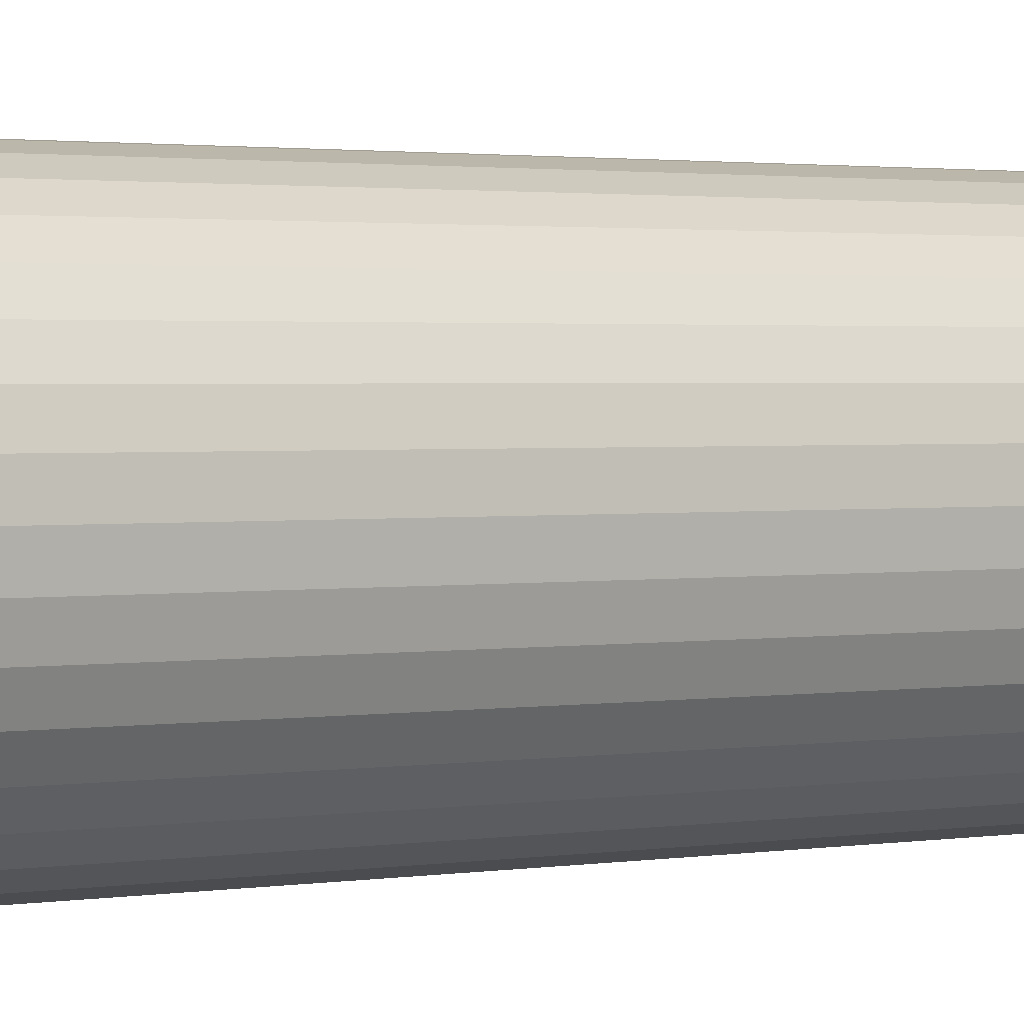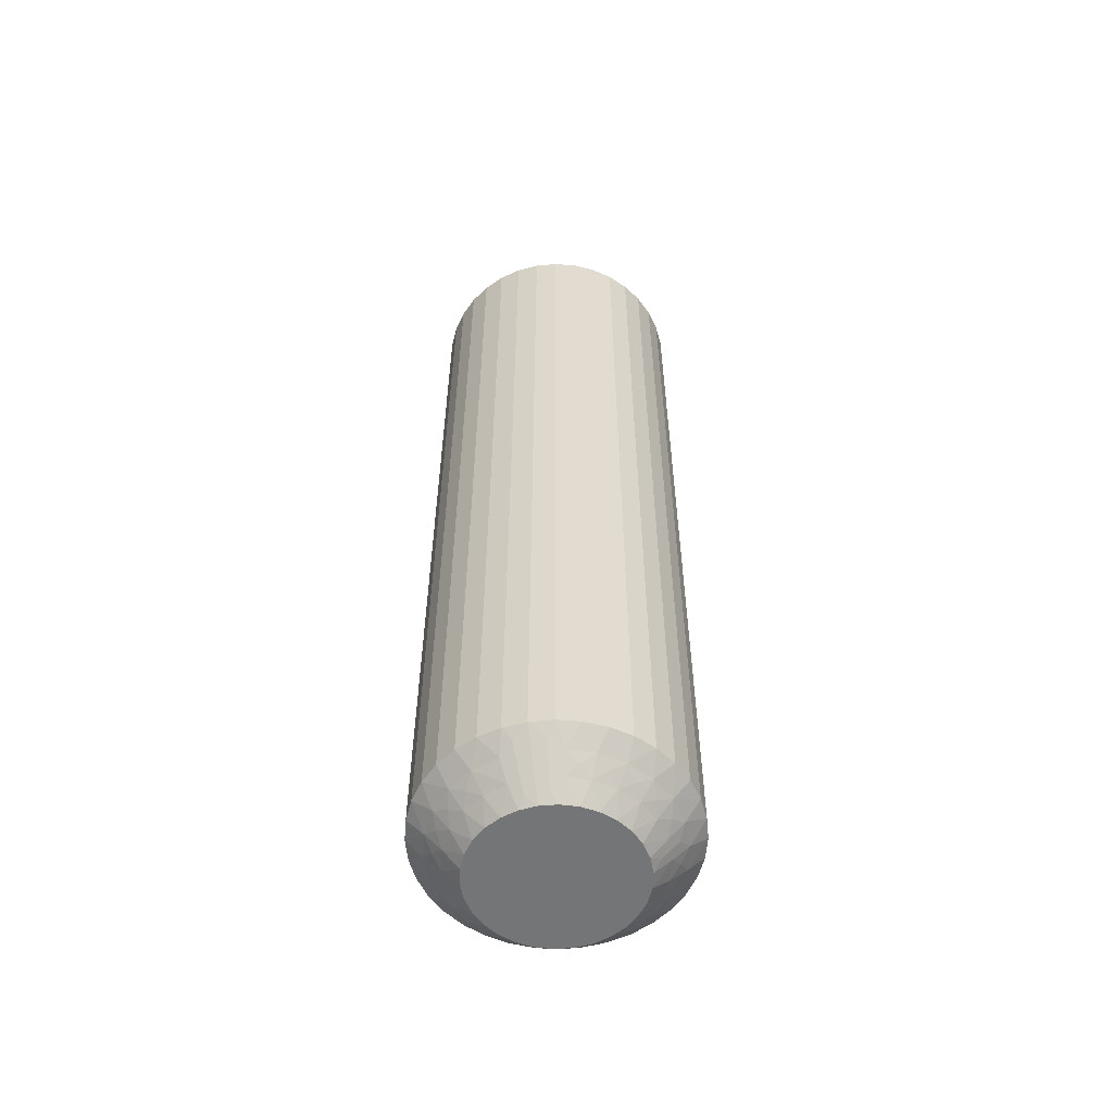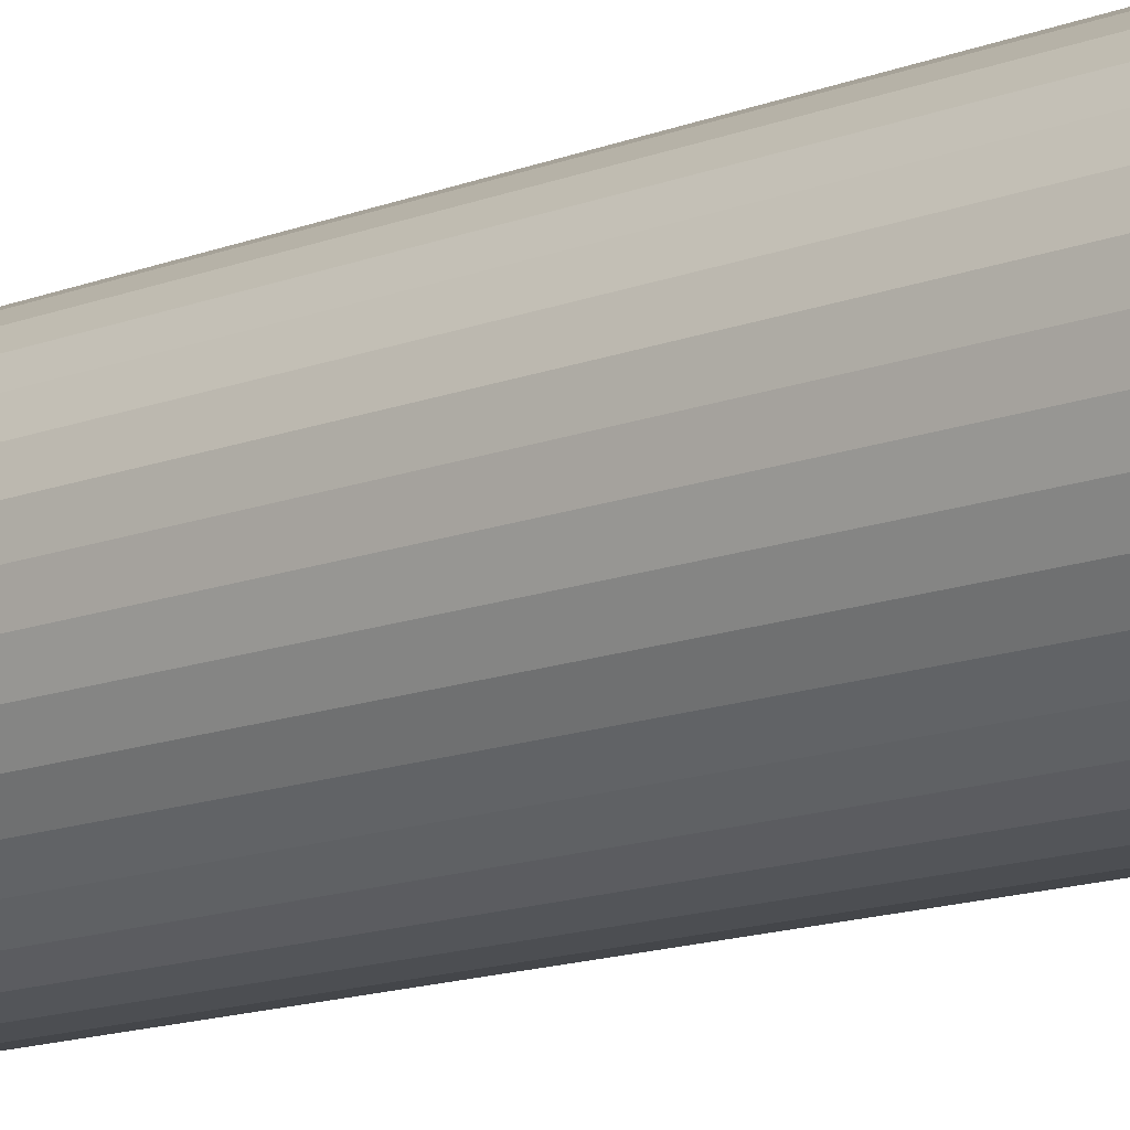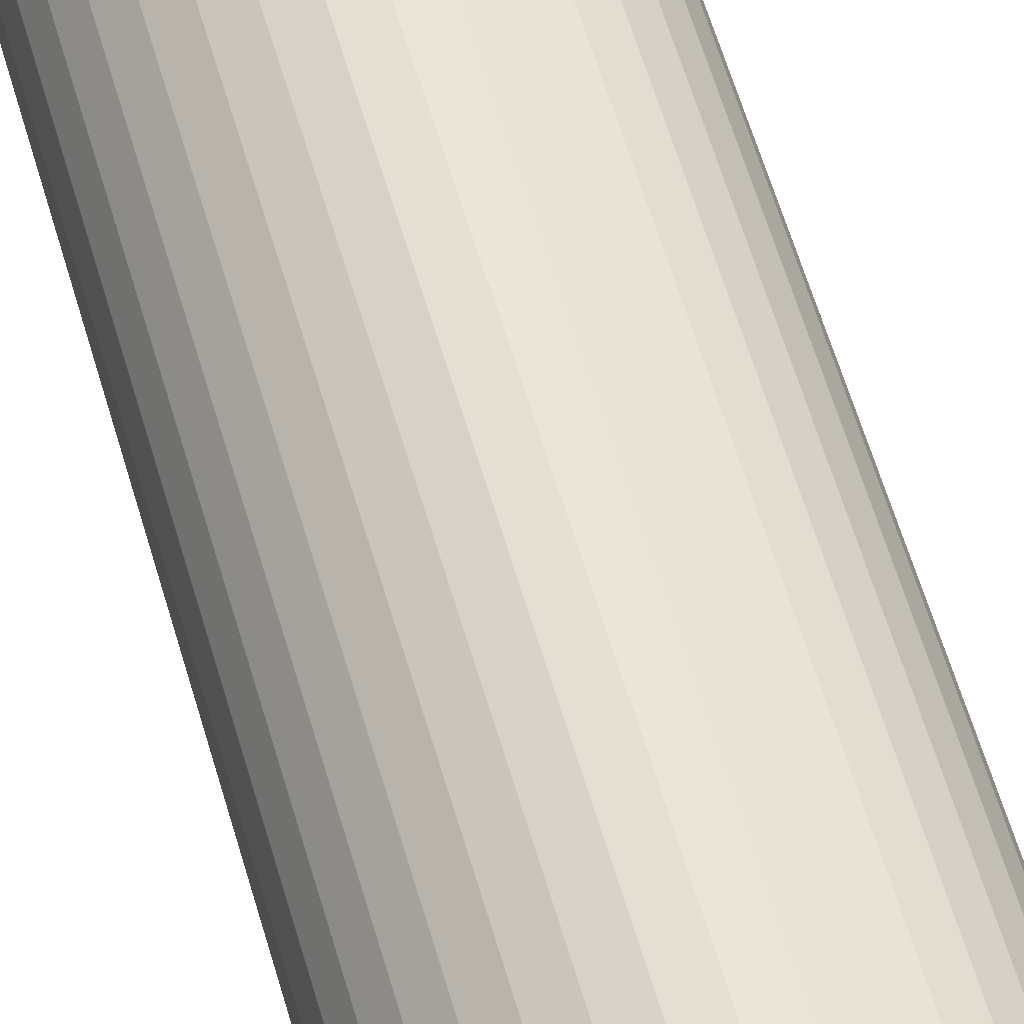
<metadata>
{"format":"obj","ext":"obj","renderer":"f3d","projection":"perspective","resolution":1024,"background":"white","views":[{"elev":1.4,"azim":-128.2,"up":"+Y"},{"elev":-56.5,"azim":149.3,"up":"+Z"},{"elev":-13.9,"azim":131.0,"up":"+Y"},{"elev":61.0,"azim":163.7,"up":"+Y"}]}
</metadata>
<code>
v 12.08 14.21 149.8
v 11.7 14.17 150
v 12 13.77 149.5
v 12.8 17.08 149.5
v 12.27 17.05 150
v 12.44 16.55 150
v 12.48 14.31 149.5
v 12.04 14.56 150
v 12.45 13.86 149.2
v 12.34 13.39 149
v 12.89 14.03 149
v 12.46 17.72 149.5
v 13.26 17.26 149
v 13.79 17.29 148.5
v 13.5 17.93 148.5
v 11.86 13.34 149.2
v 11.41 13.35 149.5
v 11.65 12.91 149
v 12.87 18.01 149
v 11.17 12.97 149.2
v 10.86 12.61 149
v 10.74 13.09 149.5
v 10.41 12.78 149.2
v 12.98 16.38 149.5
v 12.5 16.04 150
v 10.02 13 149.5
v 10.02 12.5 149
v 9.628 12.77 149.2
v 9.183 12.6 149
v 9.3 13.08 149.5
v 13.47 16.44 149
v 13.95 16.61 148.5
v 8.866 12.95 149.2
v 8.392 12.89 149
v 14 15.92 148.5
v 8.622 13.34 149.5
v 8.452 13.73 149.8
v 8.781 13.82 150
v 8.354 14.12 150
v 12.98 15.66 149.5
v 8.311 13.52 149.5
v 7.366 12.99 148.5
v 12.45 15.51 150
v 7.888 12.9 148.8
v 7.928 12.58 148.5
v 13.48 15.6 149
v 13.92 15.22 148.5
v 12.81 14.95 149.5
v 12.3 15.02 150
v 13.28 14.78 149
v 13.73 14.55 148.5
v 13.42 13.93 148.5
v 13.01 13.37 148.5
v 11.28 13.85 150
v 12.51 12.88 148.5
v 10.81 13.63 150
v 11.93 12.5 148.5
v 11.29 12.21 148.5
v 10.3 13.52 150
v 10.61 12.05 148.5
v 9.774 13.51 150
v 9.917 12 148.5
v 9.224 12.08 148.5
v 9.261 13.61 150
v 8.554 12.27 148.5
v 12.05 17.84 149.8
v 11.65 17.88 150
v 12 17.5 150
v 12.23 18 149.5
v 12.63 19.01 148.5
v 12.79 18.5 148.8
v 13.12 18.51 148.5
v 12.87 17.53 149.2
v 13.15 16.8 149.2
v 13.25 16.02 149.2
v 13.16 15.24 149.2
v 12.89 14.51 149.2
v 12.05 14.17 120.2
v 11.7 14.17 120
v 12.04 14.56 120
v 12.48 14.31 120.5
v 9.3 13.08 120.5
v 9.261 13.61 120
v 9.774 13.51 120
v 12 13.77 120.5
v 12.45 13.86 120.8
v 12.89 14.03 121
v 12.34 13.39 121
v 8.622 13.34 120.5
v 9.183 12.6 121
v 9.224 12.08 121.5
v 8.554 12.27 121.5
v 12.89 14.51 120.8
v 12.81 14.95 120.5
v 13.28 14.78 121
v 8.392 12.89 121
v 13.16 15.24 120.8
v 13.48 15.6 121
v 12.98 15.66 120.5
v 13.25 16.02 120.8
v 10.02 13 120.5
v 10.3 13.52 120
v 12.98 16.38 120.5
v 13.47 16.44 121
v 13.15 16.8 120.8
v 13.26 17.26 121
v 12.8 17.08 120.5
v 10.02 12.5 121
v 9.917 12 121.5
v 12.87 17.53 120.8
v 12.87 18.01 121
v 10.61 12.05 121.5
v 12.46 17.72 120.5
v 12.05 17.84 120.2
v 12 17.5 120
v 11.65 17.88 120
v 10.74 13.09 120.5
v 12.23 18 120.5
v 12.63 19.01 121.5
v 10.81 13.63 120
v 12.79 18.5 121.2
v 13.12 18.51 121.5
v 10.86 12.61 121
v 11.29 12.21 121.5
v 11.41 13.35 120.5
v 11.28 13.85 120
v 11.65 12.91 121
v 11.93 12.5 121.5
v 12.51 12.88 121.5
v 13.01 13.37 121.5
v 12.3 15.02 120
v 13.42 13.93 121.5
v 12.45 15.51 120
v 13.73 14.55 121.5
v 13.92 15.22 121.5
v 12.5 16.04 120
v 14 15.92 121.5
v 12.44 16.55 120
v 13.95 16.61 121.5
v 13.79 17.29 121.5
v 12.27 17.05 120
v 13.5 17.93 121.5
v 8.452 13.73 120.2
v 8.354 14.12 120
v 8.781 13.82 120
v 8.311 13.52 120.5
v 7.366 12.99 121.5
v 7.888 12.9 121.2
v 7.928 12.58 121.5
v 8.866 12.95 120.8
v 9.628 12.77 120.8
v 10.41 12.78 120.8
v 11.17 12.97 120.8
v 11.86 13.34 120.8
v 12.07 19.42 121.5
v 12.07 19.42 148.5
v 11.45 19.73 121.5
v 11.45 19.73 148.5
v 10.78 19.92 121.5
v 10.78 19.92 148.5
v 10.08 20 121.5
v 10.08 20 148.5
v 9.388 19.95 121.5
v 9.388 19.95 148.5
v 8.71 19.79 121.5
v 8.71 19.79 148.5
v 8.073 19.5 121.5
v 8.073 19.5 148.5
v 7.493 19.12 121.5
v 7.493 19.12 148.5
v 6.99 18.63 121.5
v 6.99 18.63 148.5
v 6.578 18.07 121.5
v 6.578 18.07 148.5
v 6.271 17.45 121.5
v 6.271 17.45 148.5
v 6.076 16.78 121.5
v 6.076 16.78 148.5
v 6.001 16.08 121.5
v 6.001 16.08 148.5
v 6.047 15.39 121.5
v 6.047 15.39 148.5
v 6.214 14.71 121.5
v 6.214 14.71 148.5
v 6.495 14.07 121.5
v 6.495 14.07 148.5
v 6.883 13.49 121.5
v 6.883 13.49 148.5
v 11.22 18.18 120
v 8.72 18.15 120
v 9.194 18.37 120
v 9.704 18.48 120
v 10.23 18.49 120
v 10.74 18.39 120
v 7.957 17.44 120
v 7.548 16.49 120
v 7.702 16.98 120
v 7.998 14.5 120
v 7.731 14.95 120
v 7.562 15.45 120
v 7.5 15.96 120
v 8.301 17.83 120
v 7.562 15.45 150
v 10.74 18.39 150
v 7.548 16.49 150
v 7.5 15.96 150
v 7.957 17.44 150
v 7.702 16.98 150
v 7.998 14.5 150
v 7.731 14.95 150
v 9.704 18.48 150
v 10.23 18.49 150
v 9.194 18.37 150
v 8.72 18.15 150
v 8.301 17.83 150
v 11.22 18.18 150
v 7.916 17.79 120.2
v 7.521 17.69 120.5
v 7.997 18.23 120.5
v 7.554 18.14 120.8
v 7.663 18.61 121
v 7.108 17.97 121
v 10.7 18.92 120.5
v 11.38 18.66 120.5
v 10.82 19.4 121
v 7.113 17.49 120.8
v 7.189 17.05 120.5
v 6.72 17.22 121
v 11.61 19.11 121
v 6.84 16.76 120.8
v 6.523 16.4 121
v 7.02 16.34 120.5
v 9.982 19 120.5
v 6.75 15.98 120.8
v 7.024 15.62 120.5
v 6.528 15.56 121
v 6.849 15.2 120.8
v 7.201 14.92 120.5
v 6.735 14.74 121
v 9.979 19.5 121
v 7.131 14.47 120.8
v 7.541 14.28 120.5
v 7.132 13.99 121
v 7.953 14.16 120.2
v 9.264 18.91 120.5
v 7.767 14 120.5
v 7.208 13.5 121.2
v 9.142 19.39 121
v 8.59 18.65 120.5
v 8.355 19.09 121
v 11.55 18.27 120.2
v 11.69 18.48 120.5
v 12.11 19.1 121.2
v 11.13 19.05 120.8
v 10.37 19.23 120.8
v 9.589 19.22 120.8
v 8.829 19.03 120.8
v 8.138 18.66 120.8
v 7.945 17.83 149.8
v 7.997 18.23 149.5
v 7.201 14.92 149.5
v 7.521 17.69 149.5
v 7.554 18.14 149.2
v 7.663 18.61 149
v 7.108 17.97 149
v 7.541 14.28 149.5
v 6.735 14.74 149
v 8.138 18.66 149.2
v 8.355 19.09 149
v 8.59 18.65 149.5
v 7.132 13.99 149
v 8.829 19.03 149.2
v 9.142 19.39 149
v 9.264 18.91 149.5
v 9.589 19.22 149.2
v 9.982 19 149.5
v 9.979 19.5 149
v 7.024 15.62 149.5
v 10.37 19.23 149.2
v 10.7 18.92 149.5
v 10.82 19.4 149
v 11.13 19.05 149.2
v 11.38 18.66 149.5
v 11.61 19.11 149
v 6.528 15.56 149
v 11.55 18.27 149.8
v 7.02 16.34 149.5
v 11.69 18.48 149.5
v 12.11 19.1 148.8
v 6.523 16.4 149
v 7.189 17.05 149.5
v 6.72 17.22 149
v 7.953 14.16 149.8
v 7.767 14 149.5
v 7.208 13.5 148.8
v 7.131 14.47 149.2
v 6.849 15.2 149.2
v 6.75 15.98 149.2
v 6.84 16.76 149.2
v 7.113 17.49 149.2
f 1 2 3
f 4 5 6
f 1 7 8
f 9 10 11
f 9 11 7
f 9 3 10
f 4 12 5
f 9 1 3
f 9 7 1
f 13 14 15
f 16 3 17
f 16 18 10
f 16 10 3
f 13 15 19
f 16 17 18
f 20 21 18
f 20 22 21
f 20 17 22
f 20 18 17
f 23 21 22
f 24 6 25
f 23 26 27
f 23 27 21
f 23 22 26
f 24 4 6
f 28 29 27
f 28 27 26
f 28 26 30
f 28 30 29
f 31 32 14
f 33 34 29
f 31 35 32
f 33 29 30
f 33 30 36
f 33 36 34
f 37 36 38
f 37 38 39
f 31 14 13
f 40 24 25
f 41 39 42
f 40 25 43
f 41 36 37
f 41 37 39
f 41 34 36
f 44 42 45
f 44 45 34
f 46 47 35
f 44 41 42
f 44 34 41
f 46 35 31
f 48 43 49
f 48 40 43
f 50 51 47
f 50 52 51
f 50 47 46
f 7 49 8
f 7 48 49
f 11 53 52
f 11 52 50
f 3 2 54
f 10 55 53
f 10 53 11
f 17 54 56
f 17 3 54
f 18 57 55
f 18 58 57
f 18 55 10
f 22 56 59
f 22 17 56
f 21 58 18
f 21 60 58
f 26 59 61
f 26 22 59
f 27 60 21
f 27 62 60
f 27 63 62
f 30 61 64
f 30 26 61
f 29 63 27
f 29 65 63
f 36 64 38
f 36 30 64
f 34 65 29
f 34 45 65
f 66 67 68
f 66 68 12
f 69 70 67
f 69 67 66
f 69 66 12
f 69 12 19
f 71 72 70
f 71 70 69
f 71 69 19
f 71 19 72
f 73 12 4
f 73 13 19
f 73 19 12
f 73 4 13
f 74 4 24
f 74 31 13
f 74 24 31
f 74 13 4
f 12 68 5
f 75 46 31
f 75 31 24
f 75 24 40
f 75 40 46
f 76 48 50
f 76 50 46
f 76 46 40
f 76 40 48
f 19 15 72
f 77 48 7
f 77 50 48
f 77 7 11
f 77 11 50
f 1 8 2
f 78 79 80
f 78 80 81
f 82 83 84
f 78 85 79
f 86 87 88
f 86 88 85
f 86 81 87
f 82 89 83
f 86 78 81
f 86 85 78
f 90 91 92
f 93 81 94
f 93 95 87
f 93 87 81
f 90 92 96
f 93 94 95
f 97 98 95
f 97 99 98
f 97 94 99
f 97 95 94
f 100 98 99
f 101 84 102
f 100 103 104
f 100 104 98
f 100 99 103
f 101 82 84
f 105 106 104
f 105 104 103
f 105 103 107
f 105 107 106
f 108 109 91
f 110 111 106
f 108 112 109
f 110 106 107
f 110 107 113
f 110 113 111
f 114 113 115
f 114 115 116
f 108 91 90
f 117 101 102
f 118 116 119
f 117 102 120
f 118 113 114
f 118 114 116
f 118 111 113
f 121 119 122
f 121 122 111
f 123 124 112
f 121 118 119
f 121 111 118
f 123 112 108
f 125 120 126
f 125 117 120
f 127 128 124
f 127 129 128
f 127 124 123
f 85 126 79
f 85 125 126
f 88 130 129
f 88 129 127
f 81 80 131
f 87 132 130
f 87 130 88
f 94 131 133
f 94 81 131
f 95 134 132
f 95 135 134
f 95 132 87
f 99 133 136
f 99 94 133
f 98 135 95
f 98 137 135
f 103 136 138
f 103 99 136
f 104 137 98
f 104 139 137
f 104 140 139
f 107 138 141
f 107 103 138
f 106 140 104
f 106 142 140
f 113 141 115
f 113 107 141
f 111 142 106
f 111 122 142
f 143 144 145
f 143 145 89
f 146 147 144
f 146 144 143
f 146 143 89
f 146 89 96
f 148 149 147
f 148 147 146
f 148 146 96
f 148 96 149
f 150 89 82
f 150 90 96
f 150 96 89
f 150 82 90
f 151 82 101
f 151 108 90
f 151 101 108
f 151 90 82
f 89 145 83
f 152 123 108
f 152 108 101
f 152 101 117
f 152 117 123
f 153 125 127
f 153 127 123
f 153 123 117
f 153 117 125
f 96 92 149
f 154 125 85
f 154 127 125
f 154 85 88
f 154 88 127
f 42 147 149
f 45 149 92
f 45 42 149
f 65 92 91
f 65 45 92
f 63 91 109
f 63 65 91
f 62 109 112
f 62 63 109
f 60 112 124
f 60 62 112
f 58 124 128
f 58 60 124
f 57 128 129
f 57 58 128
f 55 129 130
f 55 57 129
f 53 130 132
f 53 55 130
f 52 132 134
f 52 53 132
f 51 134 135
f 51 52 134
f 47 135 137
f 47 51 135
f 35 137 139
f 35 47 137
f 32 139 140
f 32 35 139
f 14 32 140
f 14 140 142
f 15 14 142
f 15 142 122
f 72 15 122
f 72 122 119
f 70 72 119
f 70 119 155
f 156 155 157
f 156 70 155
f 158 157 159
f 158 156 157
f 160 159 161
f 160 158 159
f 162 161 163
f 162 160 161
f 164 163 165
f 164 162 163
f 166 165 167
f 166 164 165
f 168 167 169
f 168 166 167
f 170 169 171
f 170 168 169
f 172 171 173
f 172 170 171
f 174 173 175
f 174 172 173
f 176 175 177
f 176 174 175
f 178 177 179
f 178 176 177
f 180 179 181
f 180 178 179
f 182 181 183
f 182 180 181
f 184 182 183
f 184 183 185
f 186 184 185
f 186 185 187
f 188 186 187
f 188 187 147
f 42 188 147
f 138 189 116
f 138 116 115
f 138 115 141
f 136 190 191
f 136 191 192
f 136 192 193
f 136 193 194
f 136 194 189
f 136 133 131
f 136 131 190
f 136 189 138
f 195 196 197
f 144 198 199
f 144 199 200
f 144 200 201
f 83 201 196
f 83 145 144
f 83 144 201
f 120 102 84
f 120 84 83
f 131 195 202
f 131 202 190
f 131 80 79
f 131 79 126
f 131 126 120
f 131 196 195
f 131 83 196
f 131 120 83
f 5 25 6
f 68 25 5
f 203 25 204
f 49 25 203
f 204 25 68
f 203 205 206
f 205 207 208
f 38 59 39
f 64 59 38
f 61 59 64
f 209 56 210
f 39 56 209
f 59 56 39
f 211 204 212
f 213 204 211
f 214 204 213
f 215 204 214
f 207 204 215
f 203 204 205
f 205 204 207
f 204 67 216
f 54 8 56
f 2 8 54
f 204 68 67
f 210 49 203
f 8 49 56
f 56 49 210
f 43 25 49
f 217 195 218
f 217 219 202
f 220 221 219
f 220 218 222
f 220 217 218
f 223 224 194
f 220 219 217
f 225 159 157
f 220 222 221
f 226 218 227
f 226 228 222
f 226 222 218
f 225 157 229
f 226 227 228
f 230 231 228
f 230 232 231
f 230 227 232
f 230 228 227
f 233 193 192
f 234 231 232
f 234 235 236
f 234 236 231
f 234 232 235
f 237 235 238
f 233 223 193
f 237 239 236
f 237 236 235
f 237 238 239
f 240 161 159
f 241 242 243
f 240 163 161
f 241 239 238
f 241 243 239
f 241 238 242
f 244 198 144
f 240 159 225
f 245 233 192
f 244 242 198
f 245 192 191
f 246 243 242
f 246 144 147
f 246 244 144
f 246 242 244
f 247 147 187
f 248 165 163
f 247 187 243
f 247 243 246
f 248 163 240
f 247 246 147
f 249 191 190
f 249 245 191
f 250 167 165
f 250 169 167
f 250 165 248
f 219 190 202
f 219 249 190
f 221 171 169
f 221 169 250
f 218 195 197
f 222 171 221
f 222 173 171
f 227 197 196
f 227 218 197
f 228 175 173
f 228 177 175
f 228 173 222
f 232 196 201
f 232 227 196
f 231 177 228
f 231 179 177
f 235 201 200
f 235 232 201
f 236 179 231
f 236 181 179
f 236 183 181
f 238 200 199
f 238 235 200
f 239 183 236
f 239 185 183
f 242 199 198
f 242 238 199
f 243 185 239
f 243 187 185
f 251 116 189
f 251 189 224
f 252 119 116
f 252 251 224
f 252 224 229
f 252 116 251
f 253 155 119
f 253 119 252
f 253 229 155
f 253 252 229
f 254 229 224
f 254 224 223
f 254 225 229
f 254 223 225
f 255 240 225
f 255 223 233
f 255 233 240
f 255 225 223
f 224 189 194
f 256 245 248
f 256 240 233
f 256 233 245
f 256 248 240
f 257 248 245
f 257 249 250
f 257 250 248
f 257 245 249
f 229 157 155
f 258 221 250
f 258 249 219
f 258 219 221
f 258 250 249
f 217 202 195
f 223 194 193
f 259 207 215
f 259 215 260
f 261 210 203
f 259 262 207
f 263 260 264
f 263 265 262
f 263 259 260
f 263 262 259
f 261 266 210
f 263 264 265
f 267 184 186
f 268 264 260
f 268 269 264
f 268 260 270
f 268 270 269
f 267 186 271
f 272 273 269
f 272 270 274
f 272 274 273
f 272 269 270
f 275 276 277
f 278 203 206
f 275 273 274
f 275 277 273
f 275 274 276
f 279 276 280
f 279 281 277
f 278 261 203
f 279 277 276
f 279 280 281
f 282 283 284
f 285 182 184
f 282 281 280
f 285 180 182
f 282 284 281
f 282 280 283
f 286 216 67
f 285 184 267
f 286 283 216
f 287 278 206
f 288 284 283
f 287 206 205
f 288 67 70
f 288 286 67
f 288 283 286
f 289 70 156
f 289 156 284
f 290 178 180
f 289 284 288
f 289 288 70
f 290 180 285
f 291 205 208
f 291 287 205
f 292 176 178
f 292 174 176
f 292 178 290
f 262 208 207
f 262 291 208
f 265 172 174
f 265 174 292
f 260 215 214
f 264 172 265
f 264 170 172
f 270 214 213
f 270 260 214
f 269 168 170
f 269 166 168
f 269 170 264
f 274 213 211
f 274 270 213
f 273 166 269
f 273 164 166
f 276 211 212
f 276 274 211
f 277 164 273
f 277 162 164
f 277 160 162
f 280 212 204
f 280 276 212
f 281 160 277
f 281 158 160
f 283 204 216
f 283 280 204
f 284 158 281
f 284 156 158
f 293 39 209
f 293 209 266
f 294 42 39
f 294 266 271
f 294 293 266
f 294 39 293
f 295 188 42
f 295 42 294
f 295 294 271
f 295 271 188
f 296 271 266
f 296 266 261
f 296 267 271
f 296 261 267
f 297 285 267
f 297 261 278
f 297 278 285
f 297 267 261
f 298 287 290
f 266 209 210
f 298 285 278
f 298 278 287
f 298 290 285
f 299 290 287
f 299 291 292
f 299 292 290
f 299 287 291
f 300 265 292
f 271 186 188
f 300 291 262
f 300 262 265
f 300 292 291

</code>
